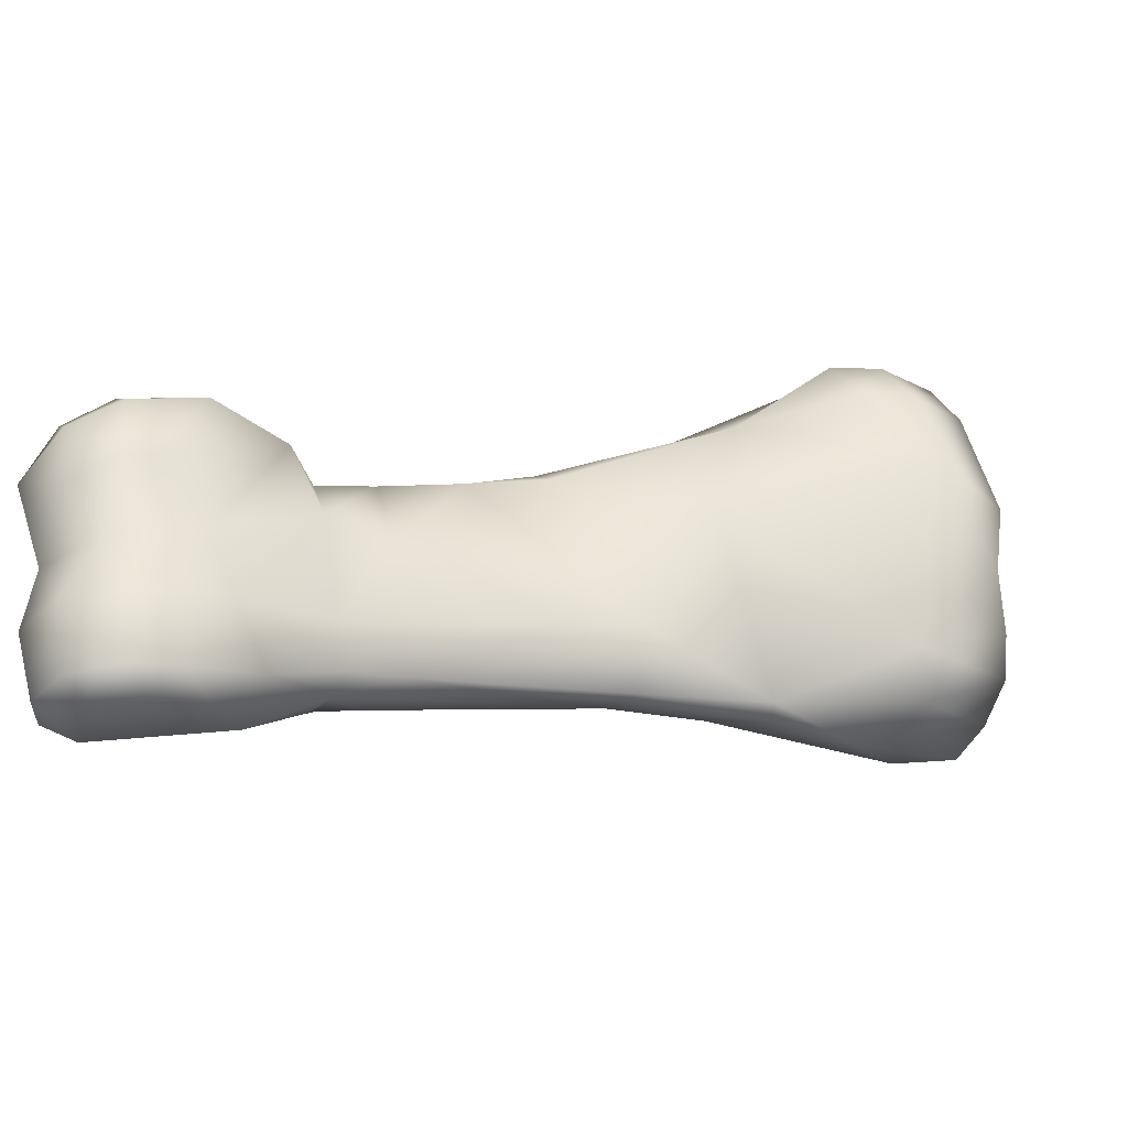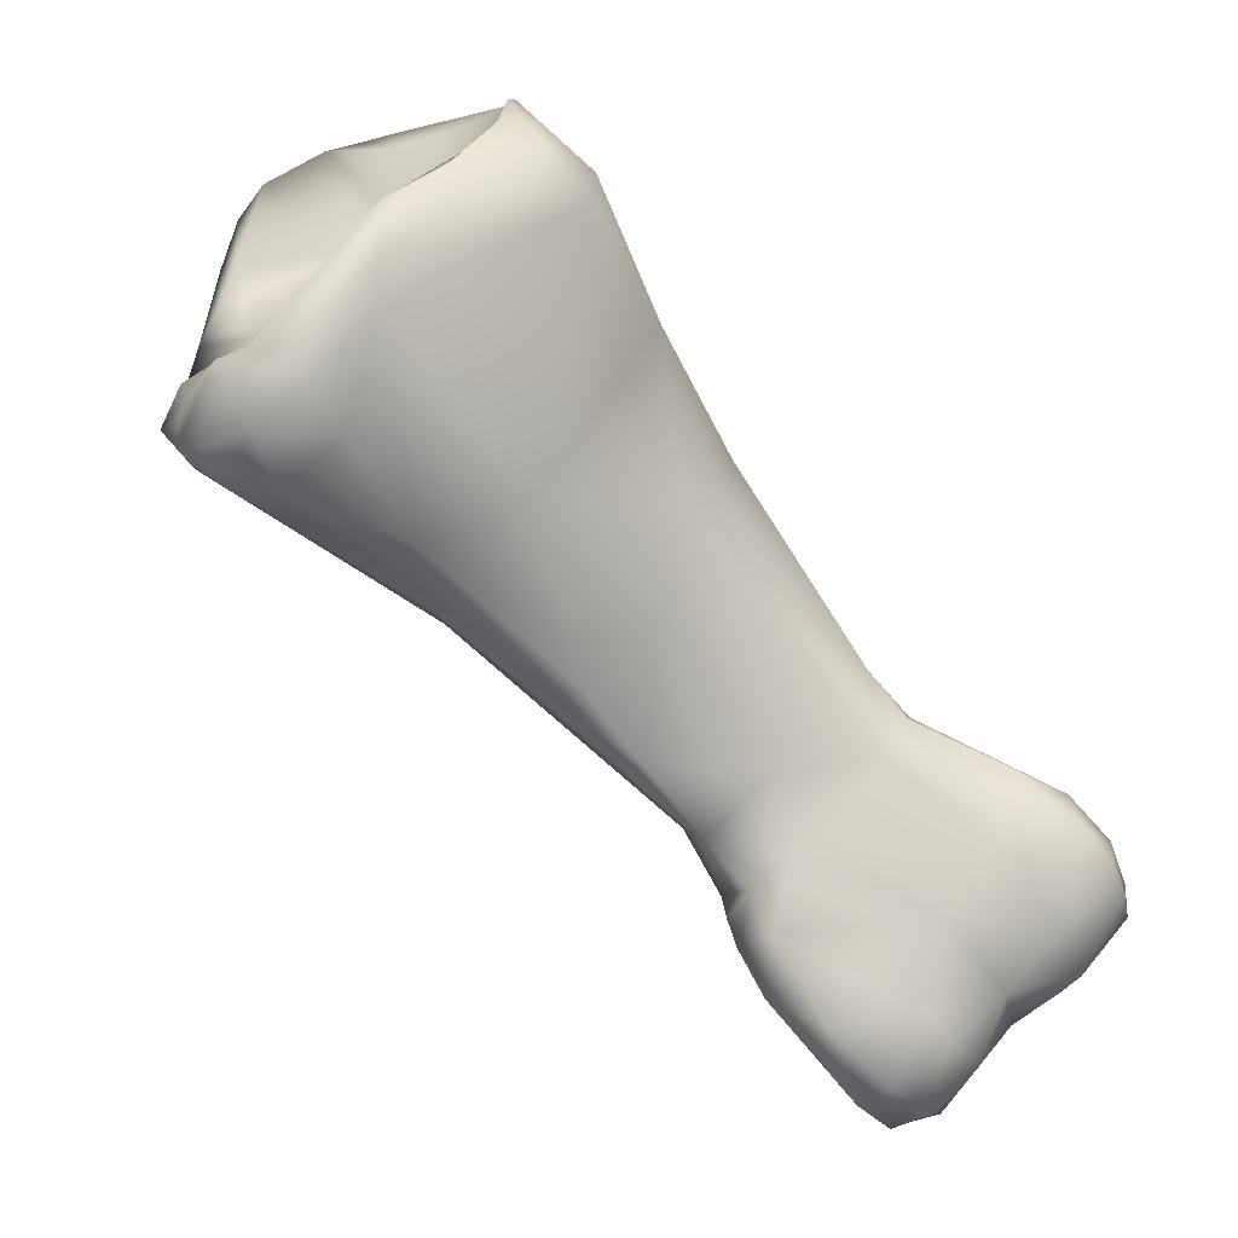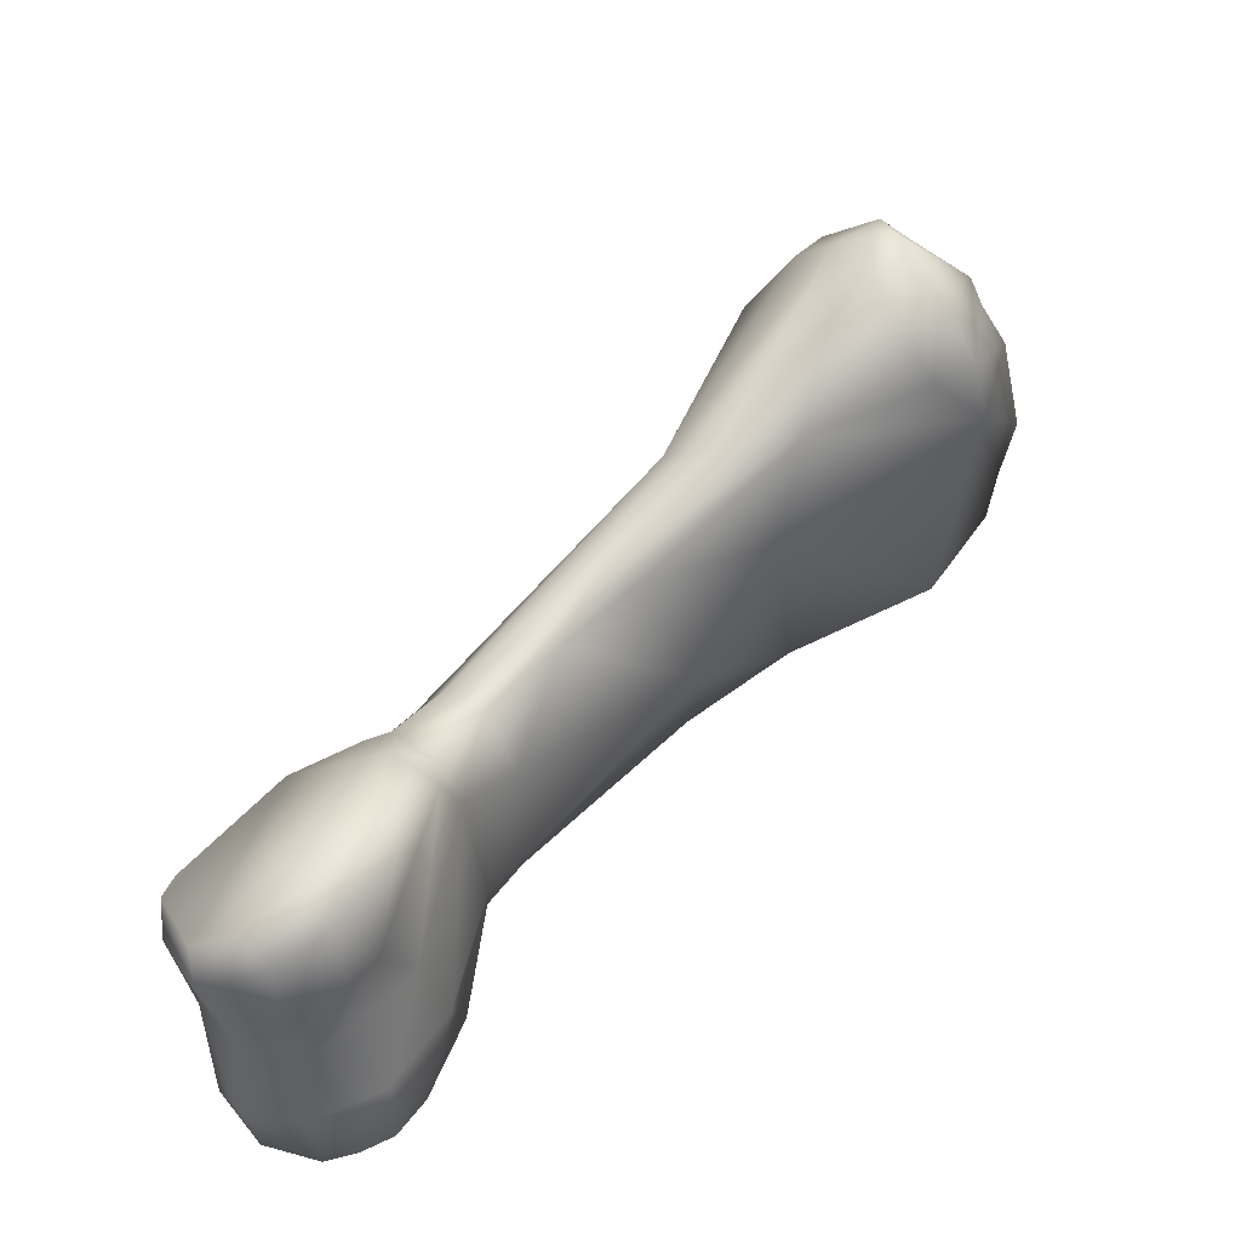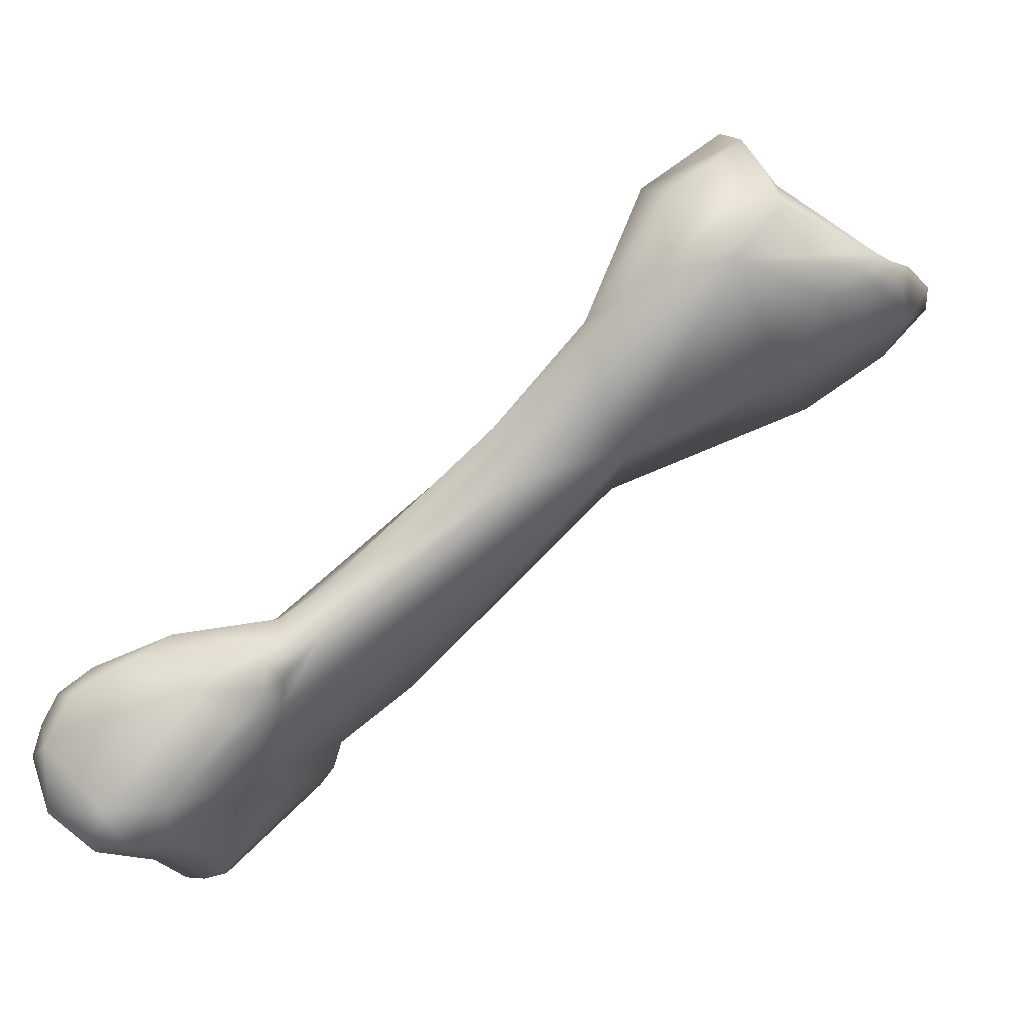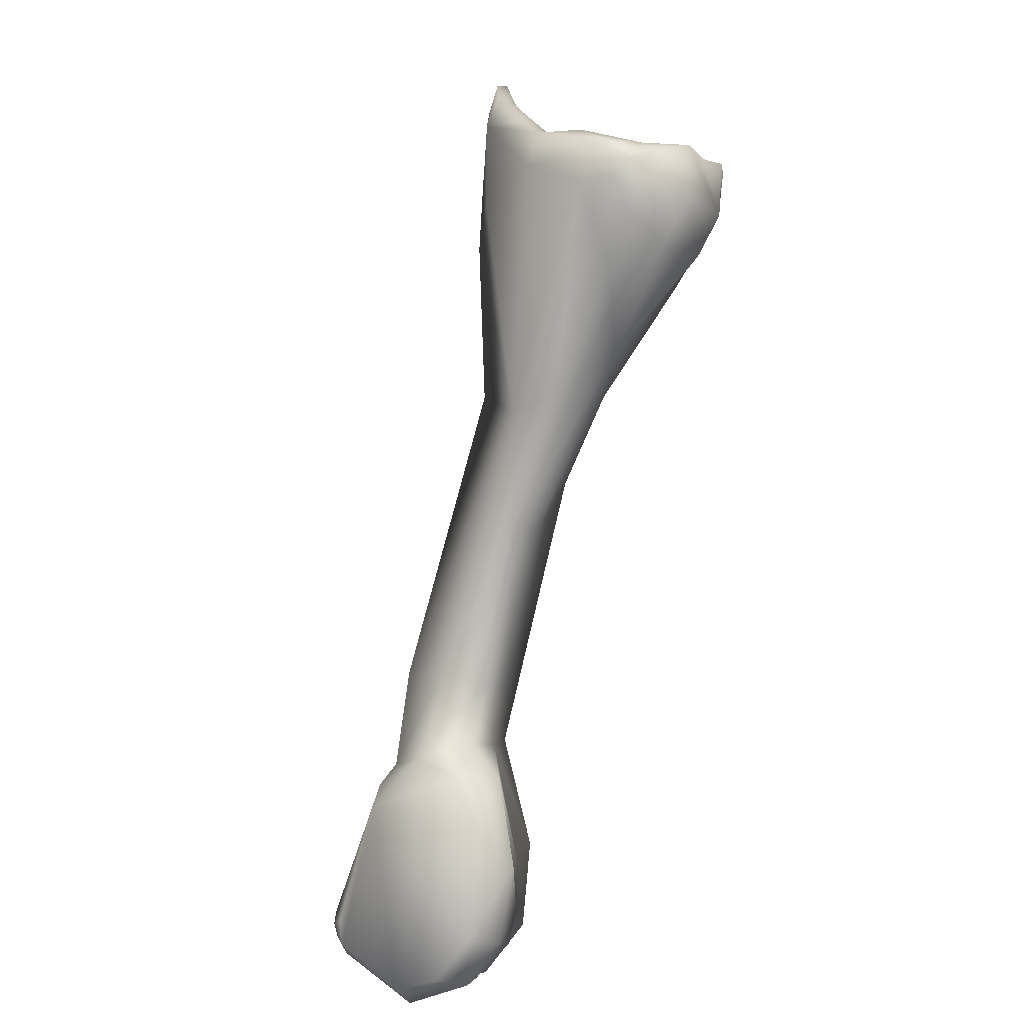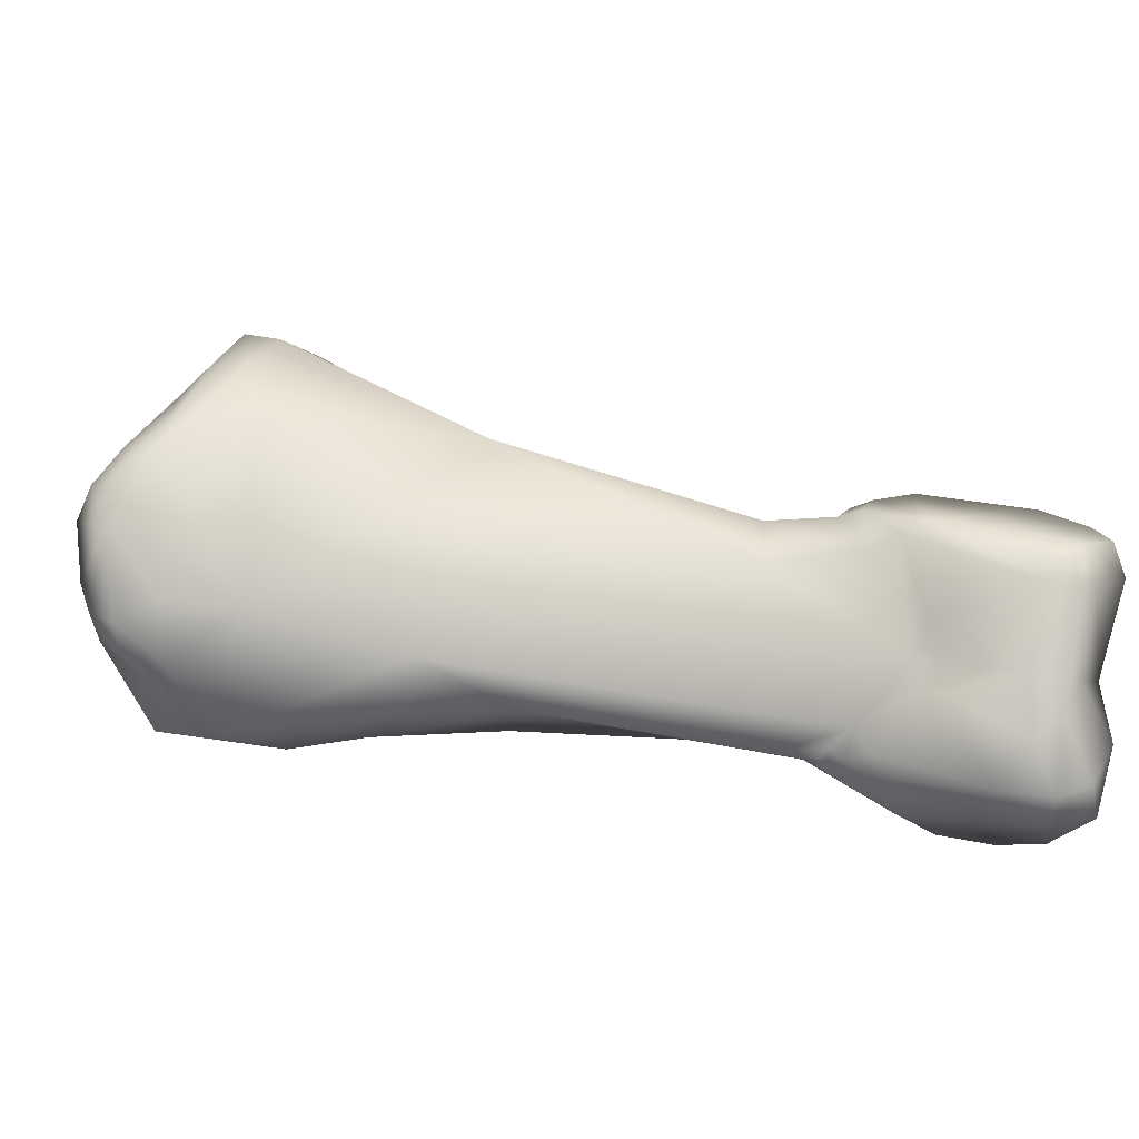
<metadata>
{"format":"obj","ext":"obj","renderer":"f3d","projection":"perspective","resolution":1024,"background":"white","views":[{"elev":-33.1,"azim":122.3,"up":"+Z"},{"elev":54.8,"azim":49.7,"up":"+Y"},{"elev":41.6,"azim":90.0,"up":"+Z"},{"elev":-6.8,"azim":-162.5,"up":"+Y"},{"elev":78.7,"azim":62.5,"up":"+Z"},{"elev":-13.8,"azim":-32.7,"up":"+Z"}]}
</metadata>
<code>
v 0.04319 -0.1684 -0.00758
v 0.04386 -0.1684 -0.007553
v 0.04357 -0.1683 -0.006173
v 0.04241 -0.1681 -0.007511
v 0.04276 -0.1683 -0.006733
v 0.04374 -0.1677 -0.01029
v 0.04197 -0.1674 -0.01003
v 0.0429 -0.1677 -0.0112
v 0.04598 -0.1662 -0.009799
v 0.0464 -0.1672 -0.006632
v 0.03995 -0.1653 -0.00524
v 0.0428 -0.168 -0.006157
v 0.04584 -0.1673 -0.005538
v 0.03933 -0.1647 -0.005595
v 0.03987 -0.1653 -0.008365
v 0.04104 -0.1663 -0.009924
v 0.0443 -0.1674 -0.01336
v 0.04602 -0.1666 -0.01184
v 0.04225 -0.1672 -0.01217
v 0.04031 -0.1655 -0.01064
v 0.04304 -0.1672 -0.0138
v 0.04671 -0.1648 -0.007601
v 0.04589 -0.1638 -0.009339
v 0.04668 -0.1645 -0.01168
v 0.04678 -0.1651 -0.005505
v 0.03925 -0.1631 -0.00455
v 0.04615 -0.166 -0.004749
v 0.04549 -0.1644 -0.003926
v 0.04204 -0.1624 -0.003432
v 0.04037 -0.1623 -0.003876
v 0.0389 -0.1639 -0.006054
v 0.03978 -0.1647 -0.009525
v 0.04068 -0.1653 -0.009812
v 0.0442 -0.1672 -0.01393
v 0.04559 -0.1662 -0.01412
v 0.04174 -0.166 -0.01356
v 0.03986 -0.165 -0.01056
v 0.04352 -0.1662 -0.0145
v 0.04619 -0.1632 -0.006804
v 0.04579 -0.1624 -0.01135
v 0.04385 -0.1616 -0.008783
v 0.04531 -0.1625 -0.006615
v 0.0462 -0.1644 -0.01409
v 0.04594 -0.1634 -0.01403
v 0.04604 -0.1635 -0.004655
v 0.03878 -0.1625 -0.004688
v 0.03948 -0.1622 -0.004253
v 0.04402 -0.1619 -0.003931
v 0.04117 -0.161 -0.004357
v 0.03966 -0.1612 -0.004933
v 0.03697 -0.161 -0.004753
v 0.03623 -0.162 -0.006368
v 0.02792 -0.1547 -0.009038
v 0.03879 -0.1629 -0.01145
v 0.04546 -0.1641 -0.01468
v 0.0397 -0.1635 -0.01305
v 0.03912 -0.1632 -0.01227
v 0.04071 -0.1624 -0.01387
v 0.04544 -0.1624 -0.01392
v 0.04434 -0.1616 -0.01372
v 0.0433 -0.1608 -0.01111
v 0.03986 -0.1605 -0.006383
v 0.04467 -0.1626 -0.0146
v 0.03812 -0.1599 -0.00453
v 0.03053 -0.1549 -0.001563
v 0.03577 -0.1585 -0.003674
v 0.03384 -0.1567 -0.002812
v 0.02854 -0.1535 -0.01044
v 0.03111 -0.1557 -0.01056
v 0.02309 -0.1525 -0.007671
v 0.03732 -0.1608 -0.01207
v 0.02391 -0.1492 -0.01113
v 0.03895 -0.1623 -0.0124
v 0.03852 -0.162 -0.01199
v 0.04308 -0.1616 -0.01428
v 0.03884 -0.1616 -0.01268
v 0.03853 -0.1607 -0.01216
v 0.04187 -0.1606 -0.01313
v 0.03954 -0.1599 -0.01029
v 0.0388 -0.16 -0.01167
v 0.03814 -0.1591 -0.006956
v 0.03606 -0.1579 -0.003978
v 0.02363 -0.1524 -0.001171
v 0.0238 -0.1508 0.000897
v 0.02543 -0.1498 0.002355
v 0.0308 -0.1534 -0.00097
v 0.03418 -0.1558 -0.003443
v 0.0305 -0.151 -0.000992
v 0.02623 -0.1495 -0.01137
v 0.02834 -0.1512 -0.01102
v 0.03737 -0.159 -0.01148
v 0.03189 -0.1541 -0.0109
v 0.0209 -0.1511 -0.007389
v 0.02151 -0.1501 -0.009129
v 0.0195 -0.1502 -0.004908
v 0.02076 -0.1509 -0.002319
v 0.03829 -0.1617 -0.01231
v 0.02251 -0.1475 -0.01083
v 0.02003 -0.1487 -0.008361
v 0.0205 -0.1492 -0.008757
v 0.03231 -0.1537 -0.00869
v 0.02475 -0.1485 0.002802
v 0.02288 -0.15 0.000932
v 0.02596 -0.1488 0.00274
v 0.02729 -0.1488 0.002423
v 0.02806 -0.1501 0.001547
v 0.03088 -0.1515 -0.004581
v 0.02894 -0.147 -0.000169
v 0.02745 -0.1452 -0.002495
v 0.02851 -0.1483 0.001688
v 0.02624 -0.1468 -0.01066
v 0.02889 -0.1508 -0.01076
v 0.0232 -0.1462 -0.01032
v 0.02005 -0.1496 -0.007938
v 0.01924 -0.1488 -0.006628
v 0.01955 -0.1489 -0.007557
v 0.01912 -0.1496 -0.003601
v 0.0189 -0.1491 -0.00469
v 0.01998 -0.15 -0.002338
v 0.02188 -0.15 -0.000235
v 0.02279 -0.1468 -0.01037
v 0.02118 -0.1483 -0.008192
v 0.02361 -0.1487 0.00139
v 0.02568 -0.1481 0.002929
v 0.02535 -0.1476 0.002484
v 0.02518 -0.1473 0.002077
v 0.02362 -0.1487 -0.001002
v 0.02686 -0.1483 0.002684
v 0.02646 -0.1478 0.002636
v 0.02748 -0.1468 0.00173
v 0.02737 -0.1463 -0.009387
v 0.02797 -0.1457 -0.000157
v 0.0255 -0.1442 -0.00623
v 0.02631 -0.1446 -0.000572
v 0.02566 -0.1439 -0.004102
v 0.02409 -0.1449 -0.009431
v 0.02472 -0.1462 -0.007465
v 0.0226 -0.1492 -0.005473
v 0.02255 -0.1489 -0.006564
v 0.02046 -0.1496 -0.002529
v 0.02125 -0.1496 -0.001503
v 0.0226 -0.1492 -0.001139
v 0.02458 -0.1477 -0.005654
v 0.02578 -0.1458 0.001432
v 0.02529 -0.1468 -0.00011
v 0.02446 -0.1483 -0.002585
v 0.02501 -0.1444 -0.008349
v 0.02625 -0.1454 0.000739
v 0.02488 -0.1449 -0.007643
v 0.02511 -0.1446 -0.005765
v 0.02584 -0.1465 -0.002619
v 0.02559 -0.1464 -0.003475
v 0.02523 -0.146 -0.004183
v 0.02484 -0.1449 -0.008484
v 0.02528 -0.1461 -0.006324
v 0.02161 -0.1497 -0.002796
v 0.02316 -0.1491 -0.005333
v 0.02298 -0.1491 -0.004172
v 0.02183 -0.1495 -0.001833
v 0.02519 -0.147 -0.004739
v 0.02462 -0.1475 -0.004337
v 0.0243 -0.1483 -0.004766
v 0.02533 -0.147 -0.003864
v 0.02445 -0.1482 -0.003853
v 0.02497 -0.1467 -0.004186
v 0.02404 -0.1481 -0.004242
f 1 2 3
f 4 1 5
f 1 6 2
f 3 5 1
f 7 8 1
f 8 6 1
f 1 4 7
f 6 9 2
f 10 3 2
f 2 9 10
f 3 11 12
f 3 13 11
f 3 12 5
f 10 13 3
f 11 14 4
f 5 11 4
f 4 15 16
f 4 14 15
f 4 16 7
f 5 12 11
f 8 17 6
f 9 6 18
f 18 6 17
f 19 8 7
f 20 19 7
f 7 16 20
f 17 8 21
f 8 19 21
f 22 9 23
f 9 24 23
f 10 9 22
f 18 24 9
f 25 13 10
f 22 25 10
f 14 11 26
f 13 27 11
f 27 28 11
f 28 29 11
f 29 30 11
f 30 26 11
f 25 27 13
f 26 31 14
f 14 31 32
f 14 32 15
f 15 33 16
f 15 32 33
f 16 33 20
f 21 34 17
f 34 35 17
f 18 17 35
f 24 18 35
f 21 19 36
f 36 19 20
f 36 20 37
f 37 20 33
f 38 21 36
f 38 34 21
f 39 22 23
f 22 39 25
f 24 40 23
f 23 40 41
f 39 23 42
f 23 41 42
f 43 44 24
f 24 44 40
f 43 24 35
f 45 25 39
f 27 25 28
f 25 45 28
f 26 46 31
f 46 26 47
f 26 30 47
f 28 45 48
f 29 28 48
f 49 30 29
f 48 49 29
f 30 50 47
f 50 30 49
f 51 31 46
f 52 31 51
f 31 52 32
f 32 52 53
f 53 54 32
f 37 33 32
f 32 54 37
f 34 38 35
f 38 55 35
f 55 43 35
f 36 56 38
f 57 56 36
f 57 36 37
f 54 57 37
f 38 56 58
f 55 38 58
f 42 45 39
f 40 44 59
f 59 60 40
f 60 61 40
f 61 41 40
f 62 41 61
f 62 49 41
f 42 41 49
f 48 45 42
f 48 42 49
f 43 55 44
f 63 44 55
f 59 44 63
f 50 64 46
f 47 50 46
f 51 46 64
f 50 49 62
f 50 62 64
f 65 52 51
f 66 67 51
f 67 65 51
f 64 66 51
f 53 52 65
f 68 69 53
f 70 53 65
f 69 71 53
f 54 53 71
f 53 70 72
f 68 53 72
f 73 57 54
f 71 74 54
f 54 74 73
f 55 75 63
f 55 58 75
f 58 56 73
f 56 57 73
f 73 76 58
f 77 58 76
f 75 58 77
f 63 60 59
f 78 60 75
f 63 75 60
f 60 78 61
f 79 61 80
f 61 79 62
f 78 80 61
f 81 62 79
f 81 64 62
f 64 81 82
f 82 66 64
f 65 83 70
f 84 83 65
f 85 84 65
f 65 86 85
f 67 86 65
f 66 82 67
f 87 67 82
f 86 67 88
f 87 88 67
f 68 72 89
f 68 89 90
f 68 90 69
f 69 91 77
f 69 77 71
f 69 90 92
f 92 91 69
f 70 93 94
f 94 72 70
f 93 70 95
f 70 96 95
f 96 70 83
f 71 77 97
f 71 97 74
f 98 72 99
f 99 72 100
f 72 94 100
f 72 98 89
f 74 76 73
f 74 97 76
f 78 75 77
f 77 76 97
f 91 80 77
f 80 78 77
f 80 91 79
f 91 101 79
f 101 81 79
f 82 81 101
f 82 101 87
f 96 83 84
f 102 103 84
f 84 103 96
f 84 85 102
f 104 102 85
f 105 85 106
f 85 86 106
f 85 105 104
f 88 106 86
f 101 107 87
f 88 87 107
f 108 88 109
f 88 107 109
f 110 88 108
f 88 110 106
f 89 111 112
f 113 89 98
f 112 90 89
f 113 111 89
f 112 92 90
f 91 92 101
f 112 101 92
f 114 94 93
f 114 93 95
f 94 114 100
f 95 115 116
f 95 96 117
f 95 118 115
f 116 114 95
f 117 118 95
f 96 119 117
f 103 120 96
f 120 119 96
f 98 121 113
f 99 121 98
f 122 99 116
f 116 99 100
f 99 122 121
f 100 114 116
f 101 112 107
f 103 102 123
f 102 124 125
f 126 123 102
f 126 102 125
f 124 102 104
f 127 103 123
f 120 103 127
f 104 128 129
f 105 128 104
f 129 124 104
f 105 106 110
f 110 130 105
f 128 105 130
f 107 112 131
f 131 109 107
f 108 109 132
f 108 130 110
f 108 132 130
f 131 133 109
f 109 134 132
f 135 109 133
f 109 135 134
f 111 131 112
f 136 131 111
f 136 111 113
f 137 113 121
f 137 136 113
f 122 116 115
f 115 118 138
f 122 115 139
f 115 138 139
f 117 140 118
f 117 119 140
f 140 138 118
f 120 141 119
f 119 141 140
f 127 142 120
f 142 141 120
f 121 122 139
f 143 121 139
f 143 137 121
f 127 123 126
f 124 129 144
f 124 144 125
f 144 126 125
f 145 127 126
f 145 126 144
f 142 127 146
f 146 127 145
f 129 128 130
f 129 130 144
f 130 132 144
f 131 136 147
f 131 147 133
f 134 148 132
f 148 144 132
f 133 147 149
f 149 150 133
f 135 133 150
f 151 134 152
f 145 134 151
f 134 145 148
f 135 153 134
f 152 134 153
f 135 150 153
f 147 136 154
f 154 136 137
f 149 154 137
f 143 155 137
f 149 137 155
f 156 138 140
f 139 138 157
f 138 158 157
f 138 156 158
f 157 143 139
f 140 141 159
f 159 156 140
f 142 159 141
f 156 159 142
f 156 142 146
f 160 143 161
f 143 157 162
f 155 143 160
f 143 162 161
f 144 148 145
f 151 146 145
f 146 151 163
f 156 146 158
f 158 146 164
f 163 164 146
f 154 149 147
f 149 155 150
f 155 153 150
f 151 152 163
f 152 153 165
f 163 152 165
f 153 155 160
f 160 165 153
f 166 162 157
f 157 158 166
f 164 166 158
f 165 160 161
f 162 166 161
f 166 164 161
f 164 163 161
f 163 165 161

</code>
